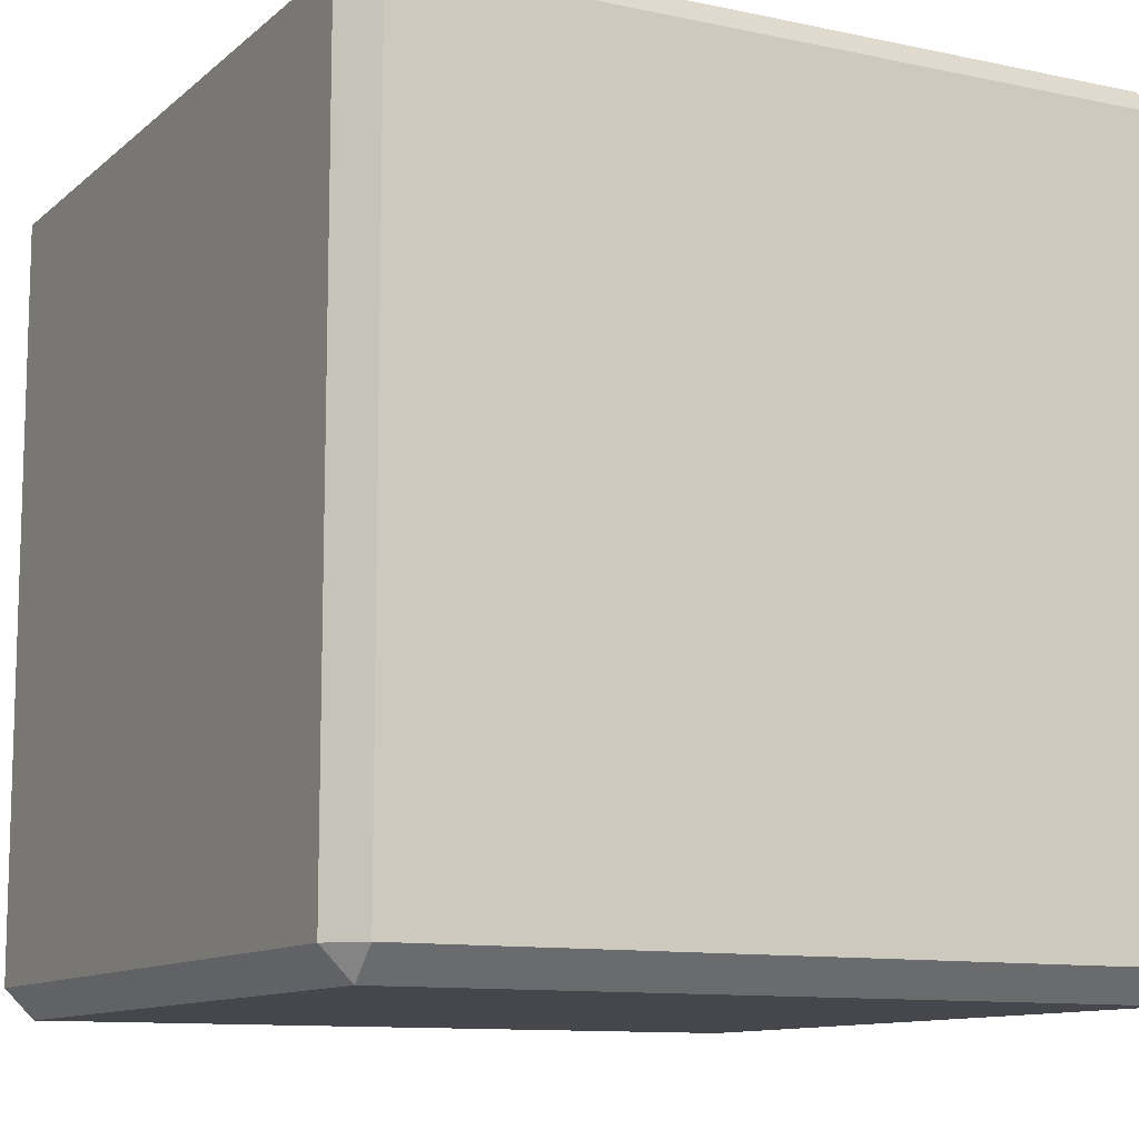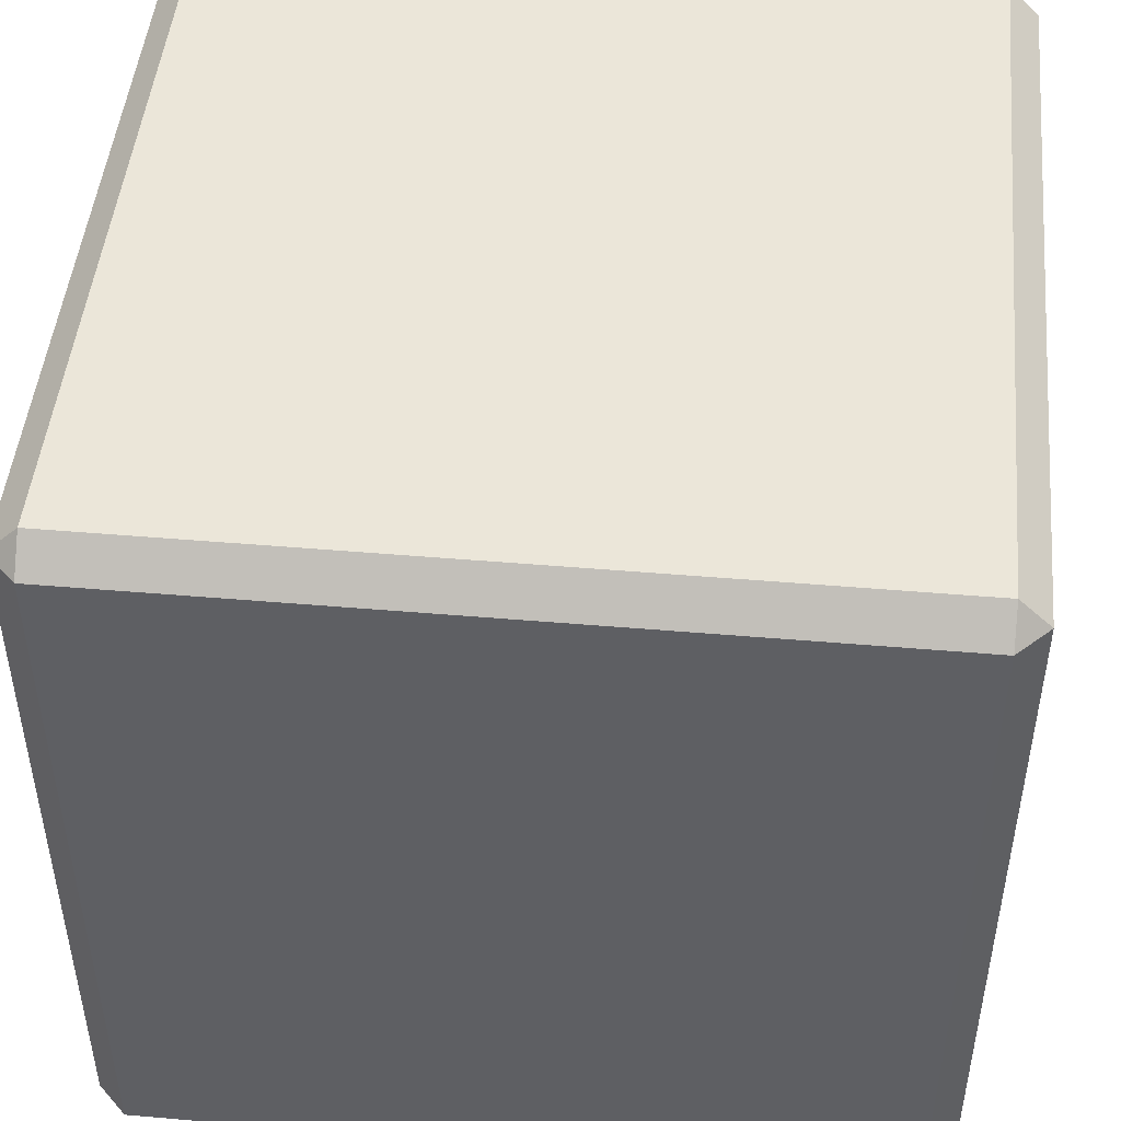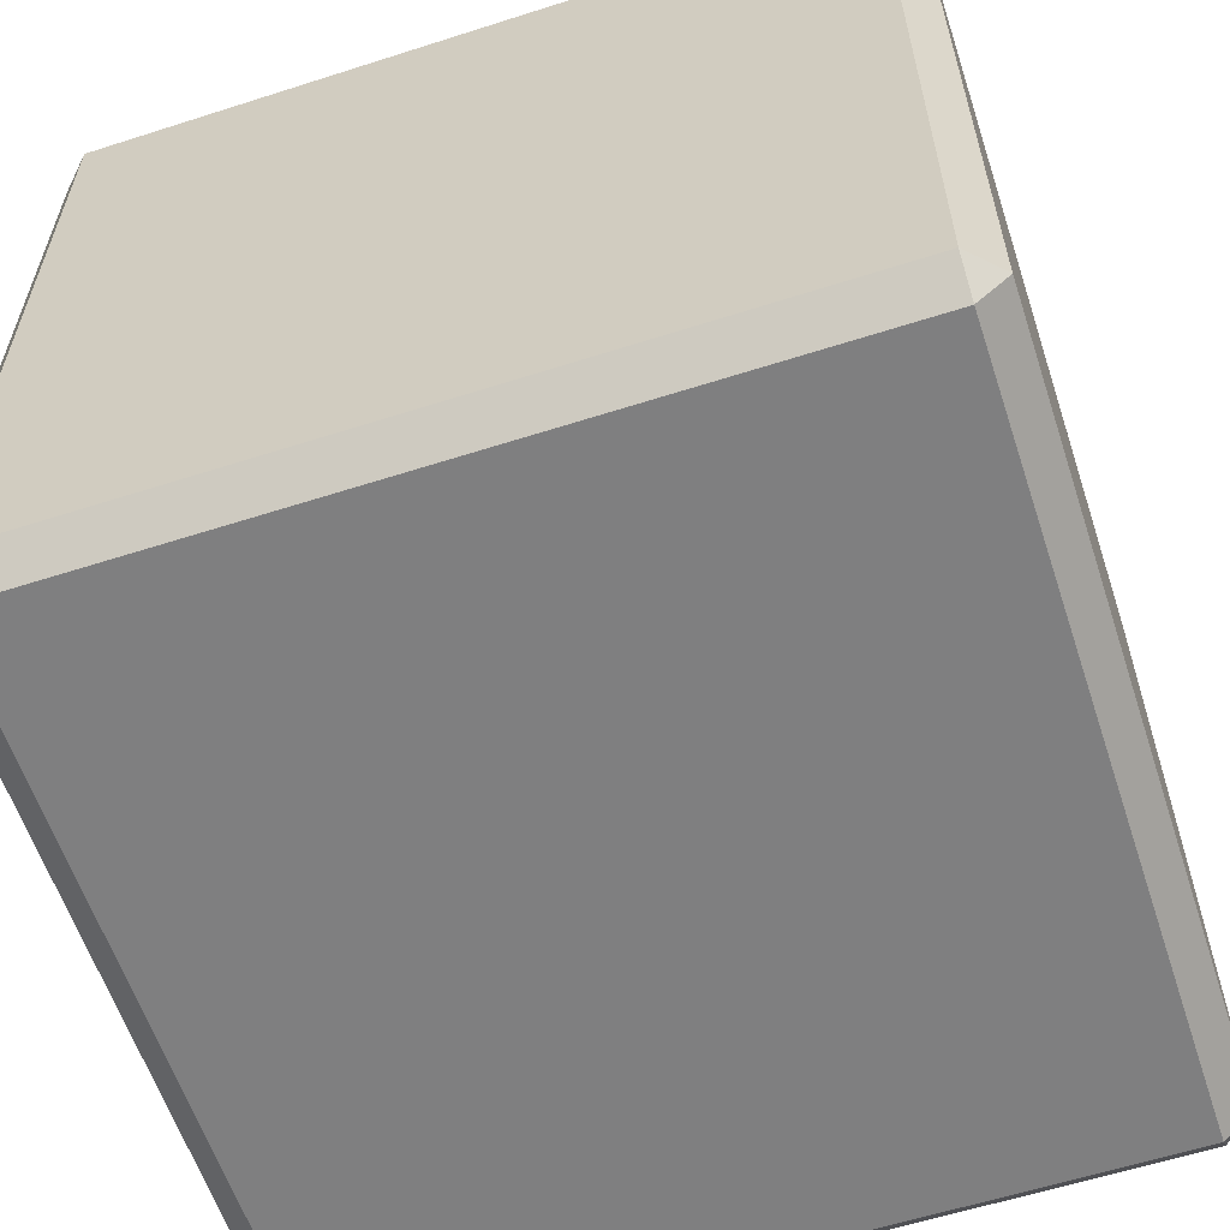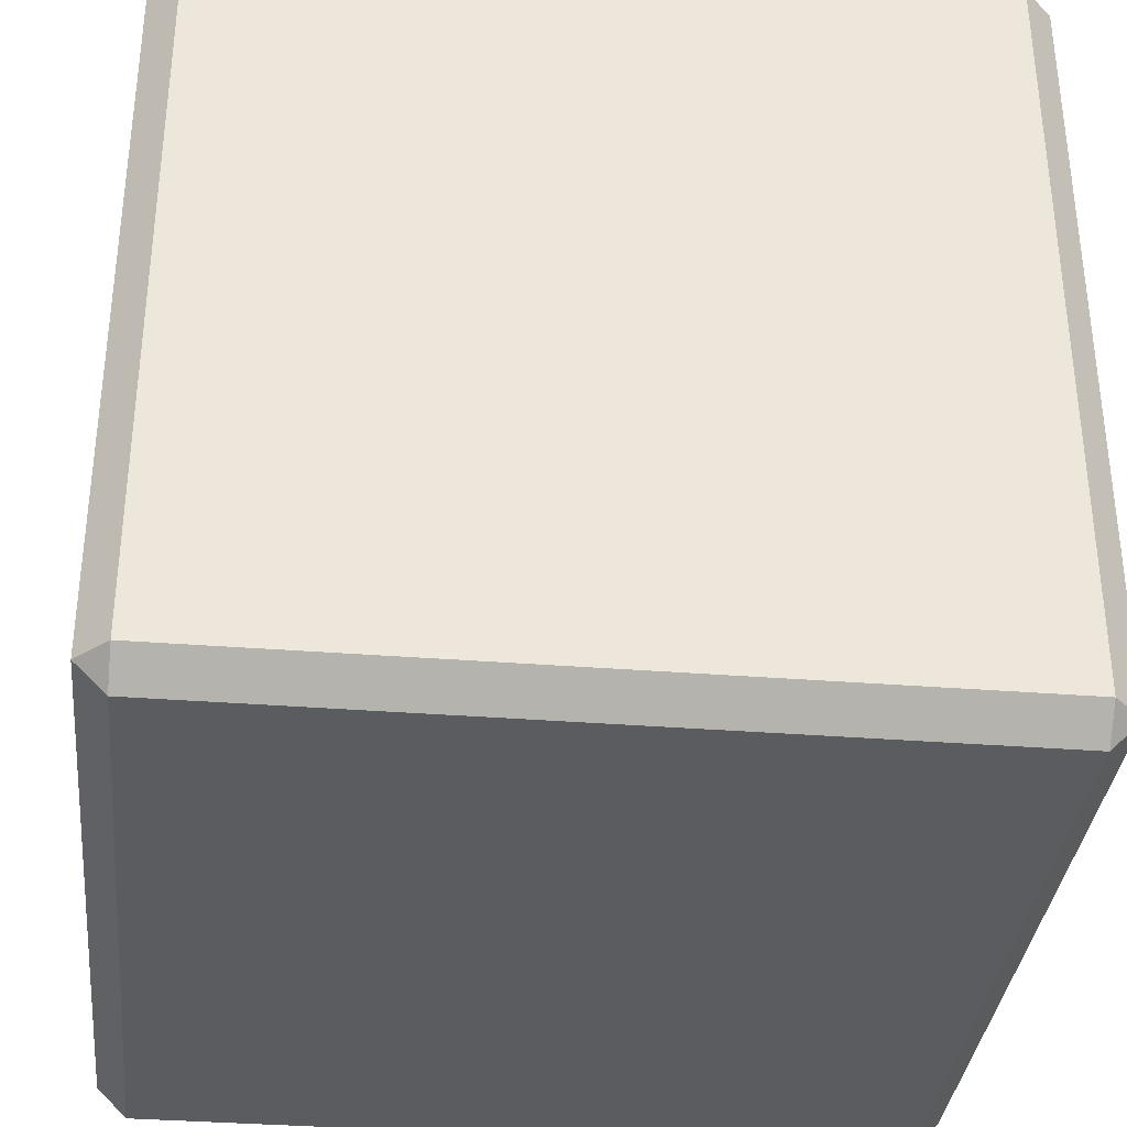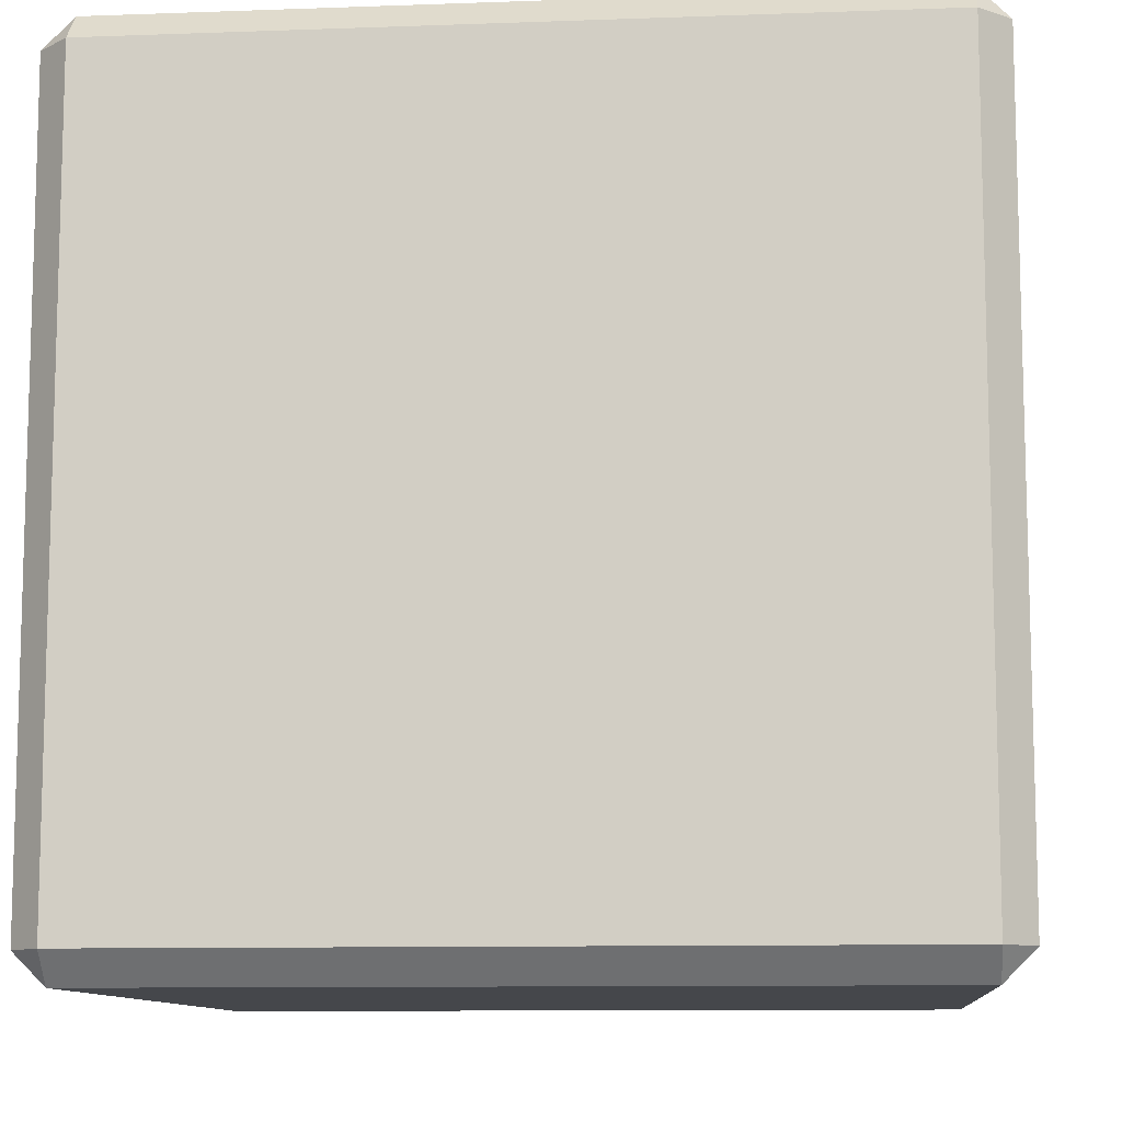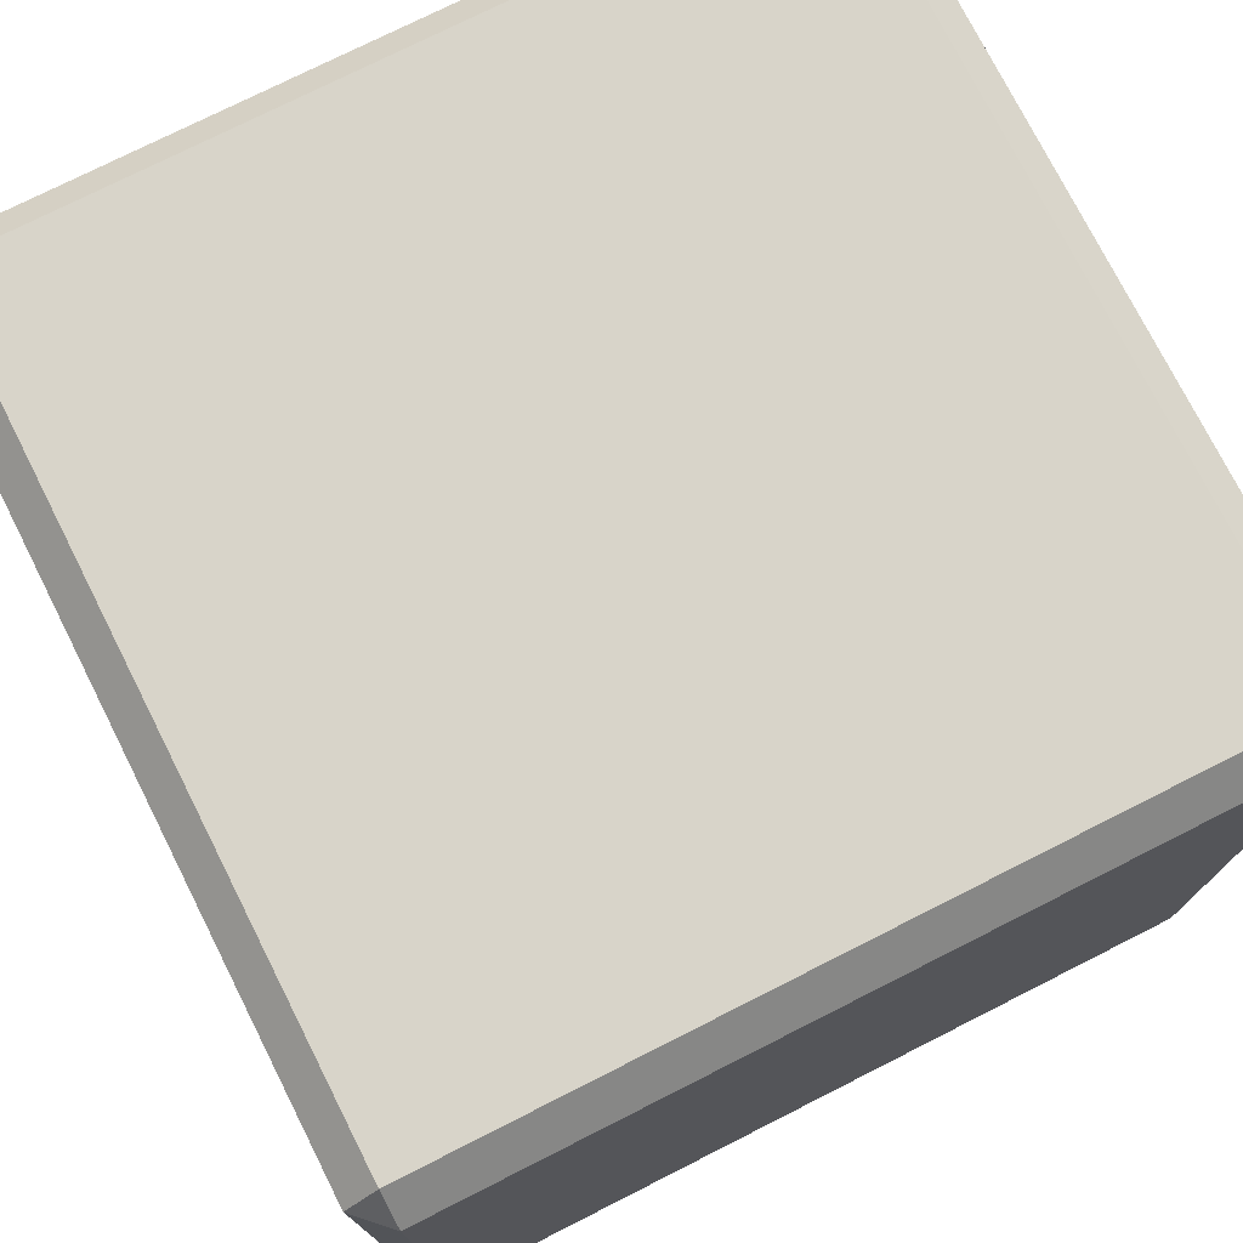
<metadata>
{"format":"obj","ext":"obj","renderer":"f3d","projection":"perspective","resolution":1024,"background":"white","views":[{"elev":-10.9,"azim":-117.9,"up":"+Y"},{"elev":47.5,"azim":95.5,"up":"+Y"},{"elev":-59.9,"azim":108.2,"up":"+Z"},{"elev":-34.8,"azim":-6.0,"up":"+Z"},{"elev":-10.2,"azim":-174.7,"up":"+Z"},{"elev":75.6,"azim":153.2,"up":"+Y"}]}
</metadata>
<code>
o Power_Core_Cube
v 3.864 0.06594 -3.864
v 3.864 0.3724 -4.171
v 4.171 0.3724 -3.864
v 3.864 8.101 -4.171
v 3.864 8.407 -3.864
v 4.171 8.101 -3.864
v 3.864 0.06594 3.864
v 4.171 0.3724 3.864
v 3.864 0.3724 4.171
v 3.864 8.407 3.864
v 3.864 8.101 4.171
v 4.171 8.101 3.864
v -3.864 0.06594 -3.864
v -4.171 0.3724 -3.864
v -3.864 0.3724 -4.171
v -3.864 8.407 -3.864
v -3.864 8.101 -4.171
v -4.171 8.101 -3.864
v -3.864 0.06594 3.864
v -3.864 0.3724 4.171
v -4.171 0.3724 3.864
v -3.864 8.407 3.864
v -4.171 8.101 3.864
v -3.864 8.101 4.171
f 17 2 15
f 23 14 21
f 10 16 22
f 6 8 3
f 11 20 9
f 1 2 3
f 4 5 6
f 7 8 9
f 10 11 12
f 13 14 15
f 16 17 18
f 19 20 21
f 22 23 24
f 1 8 7
f 4 3 2
f 10 6 5
f 9 12 11
f 7 20 19
f 22 11 10
f 21 24 23
f 19 14 13
f 16 23 22
f 15 18 17
f 13 2 1
f 5 17 16
f 19 1 7
f 17 4 2
f 23 18 14
f 10 5 16
f 6 12 8
f 11 24 20
f 1 3 8
f 4 6 3
f 10 12 6
f 9 8 12
f 7 9 20
f 22 24 11
f 21 20 24
f 19 21 14
f 16 18 23
f 15 14 18
f 13 15 2
f 5 4 17
f 19 13 1

</code>
